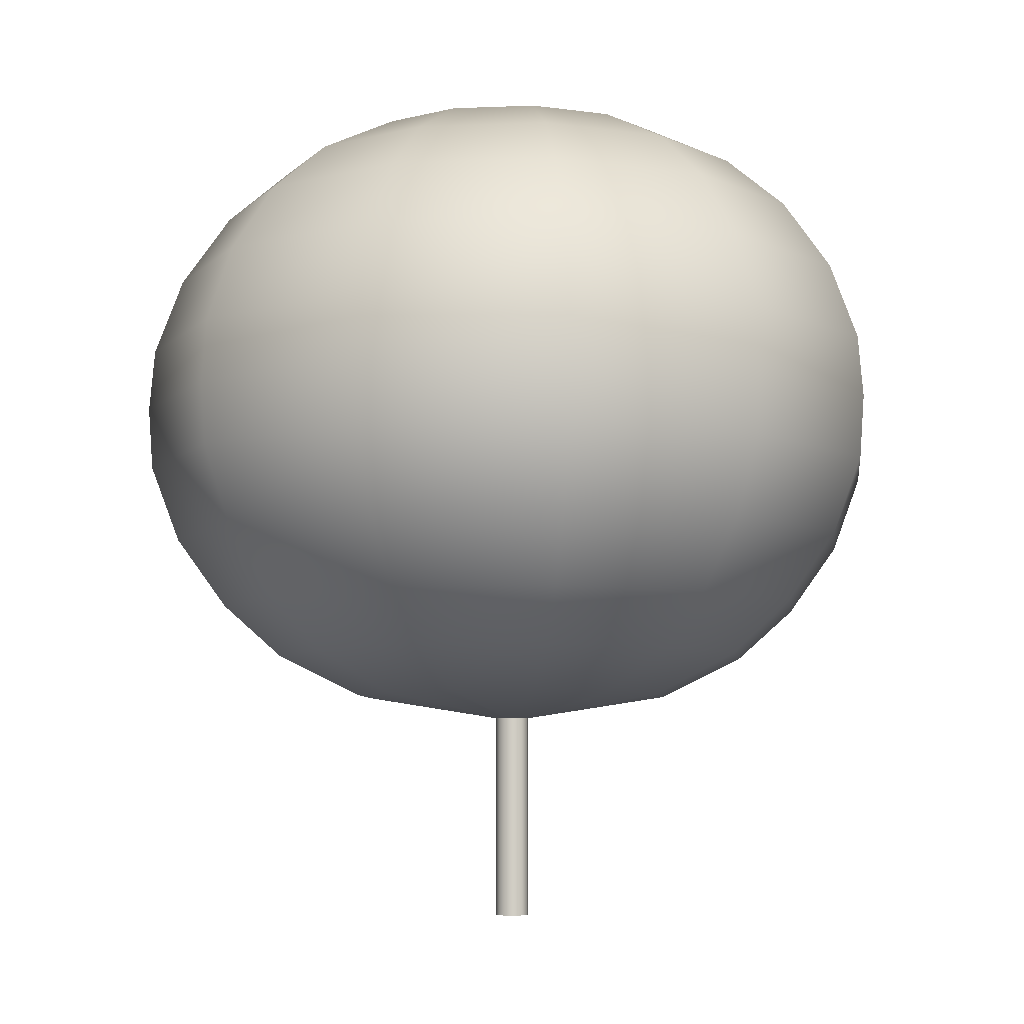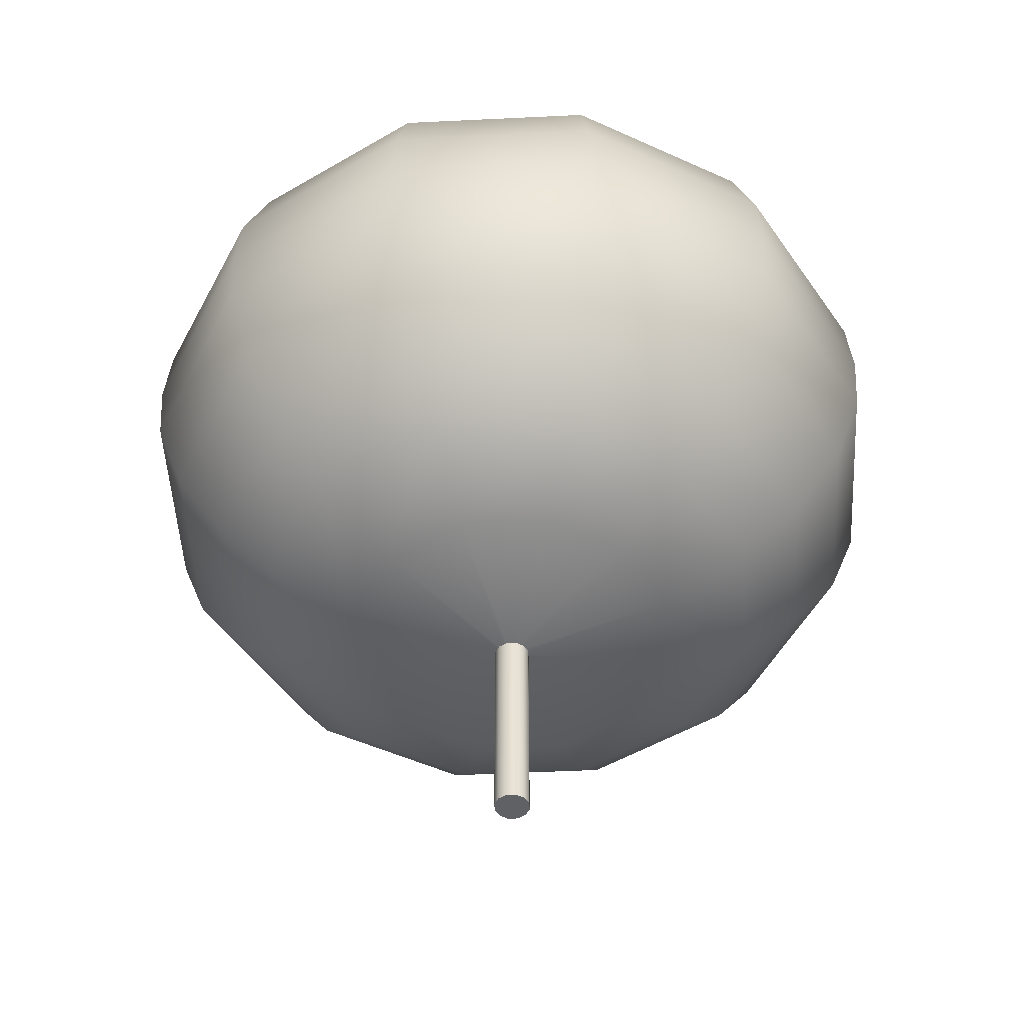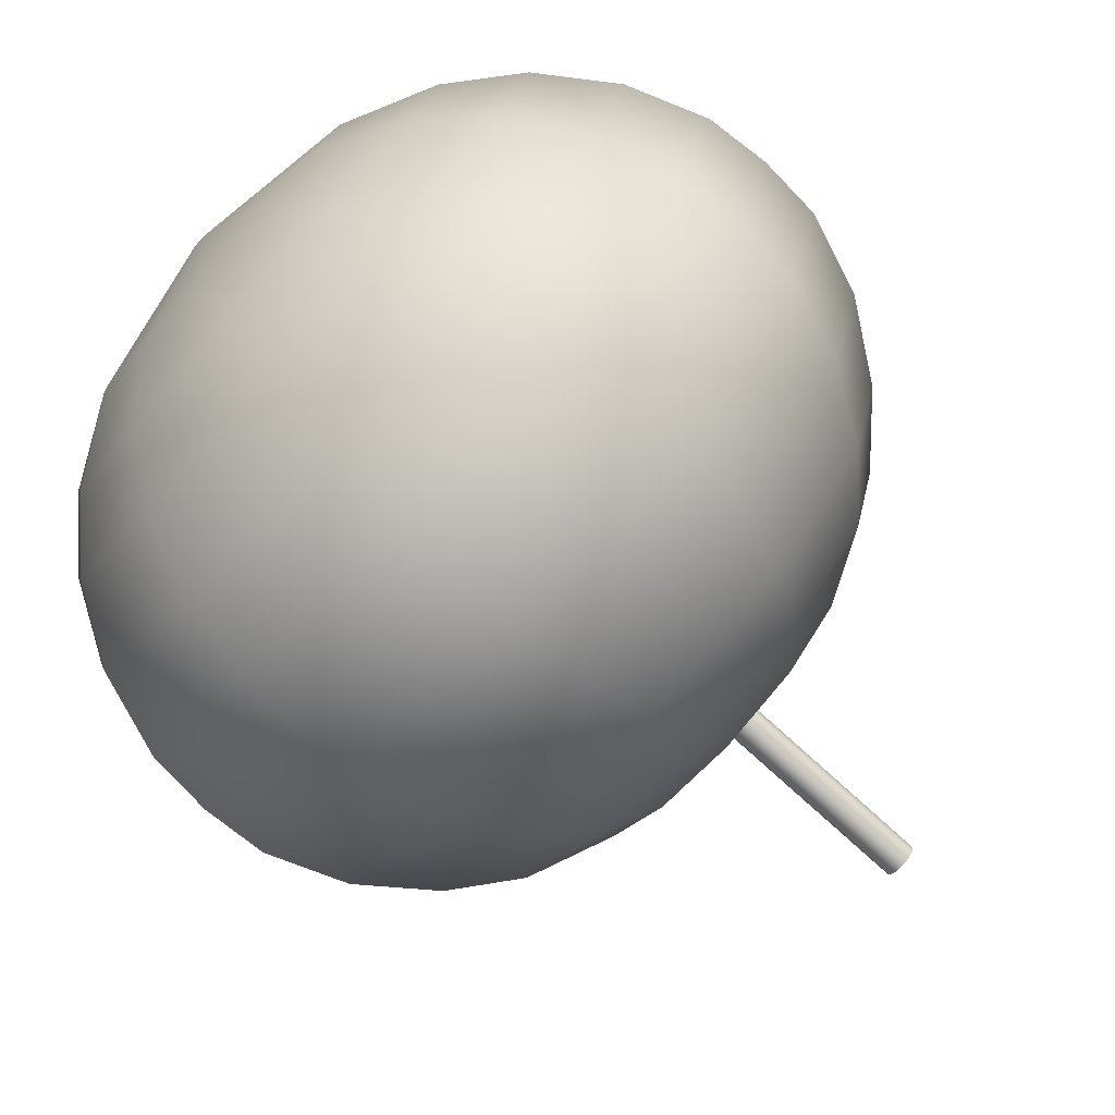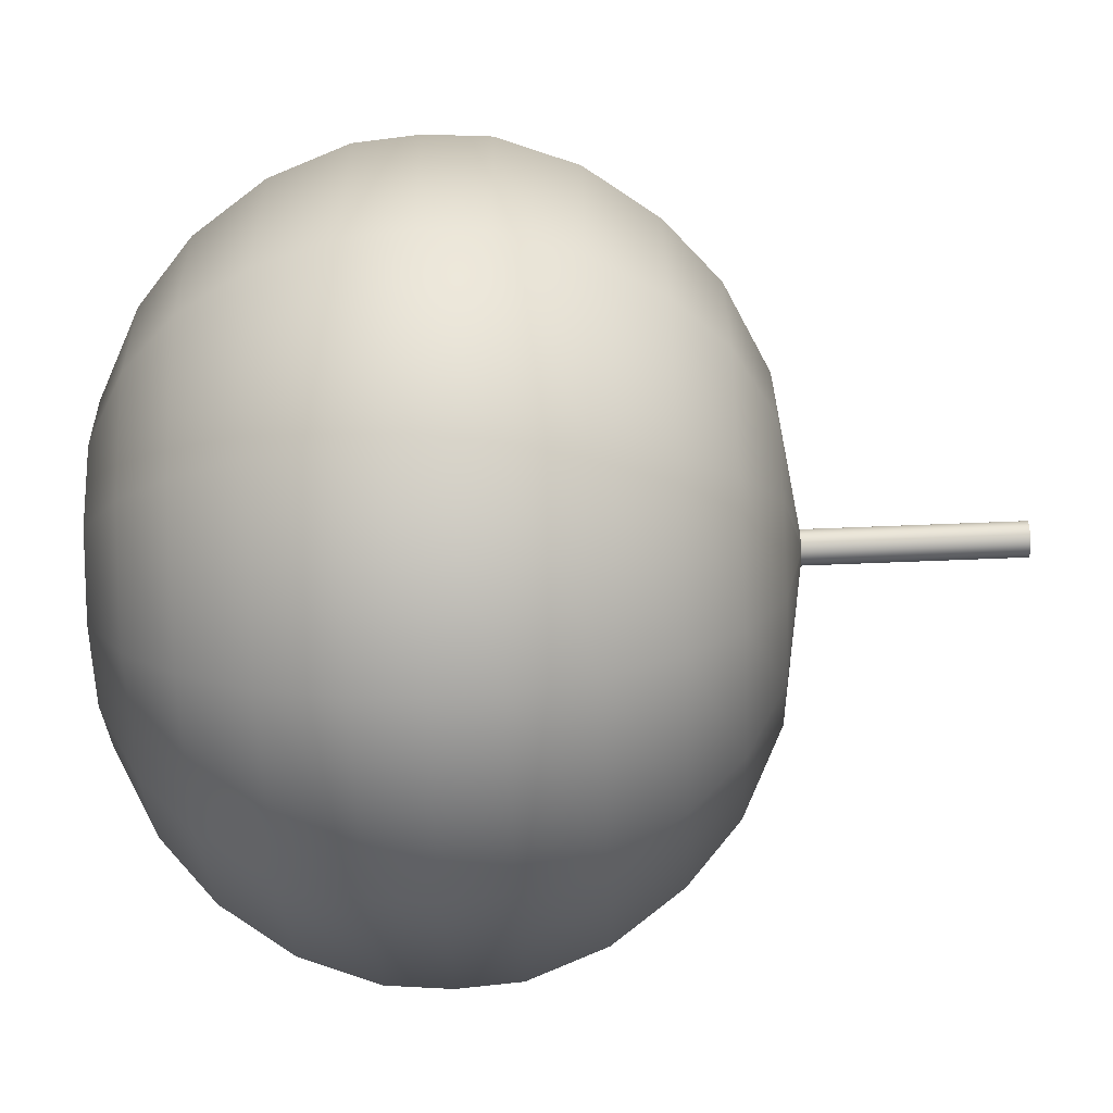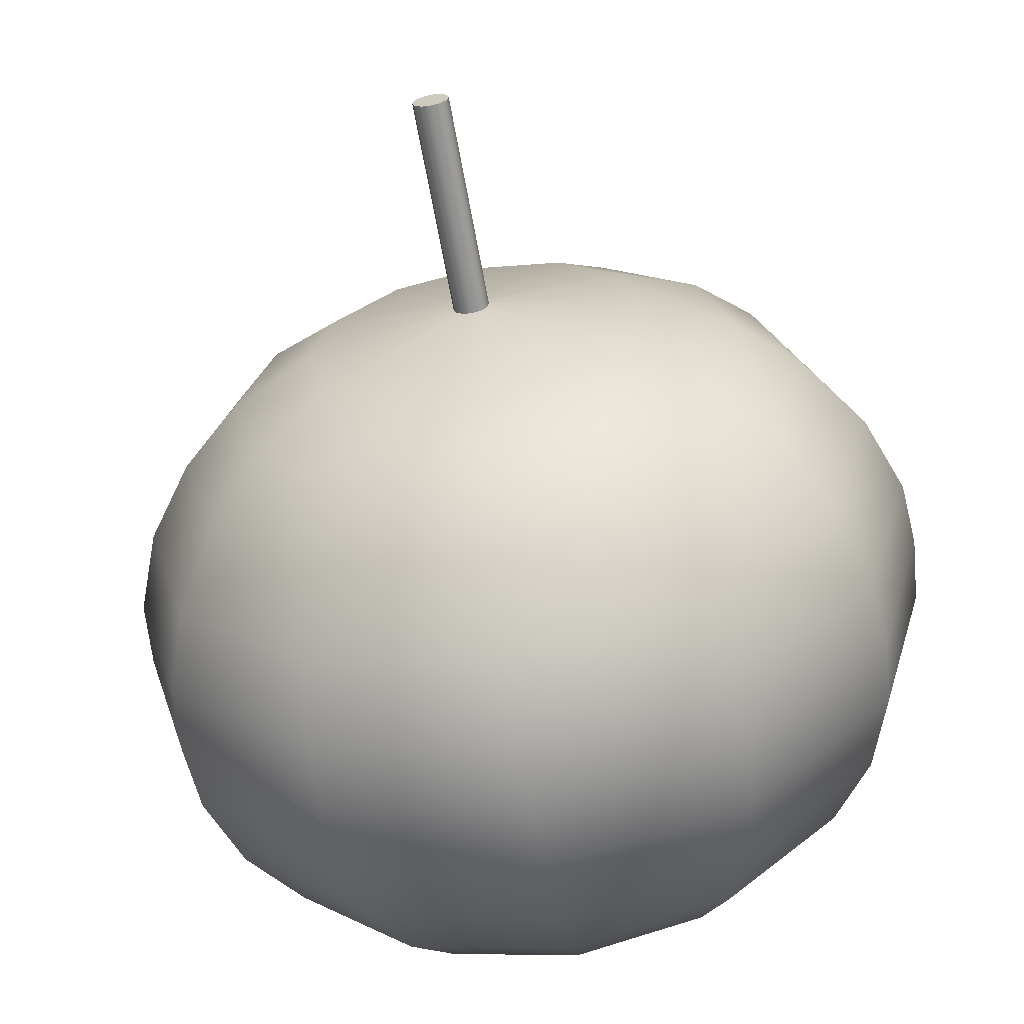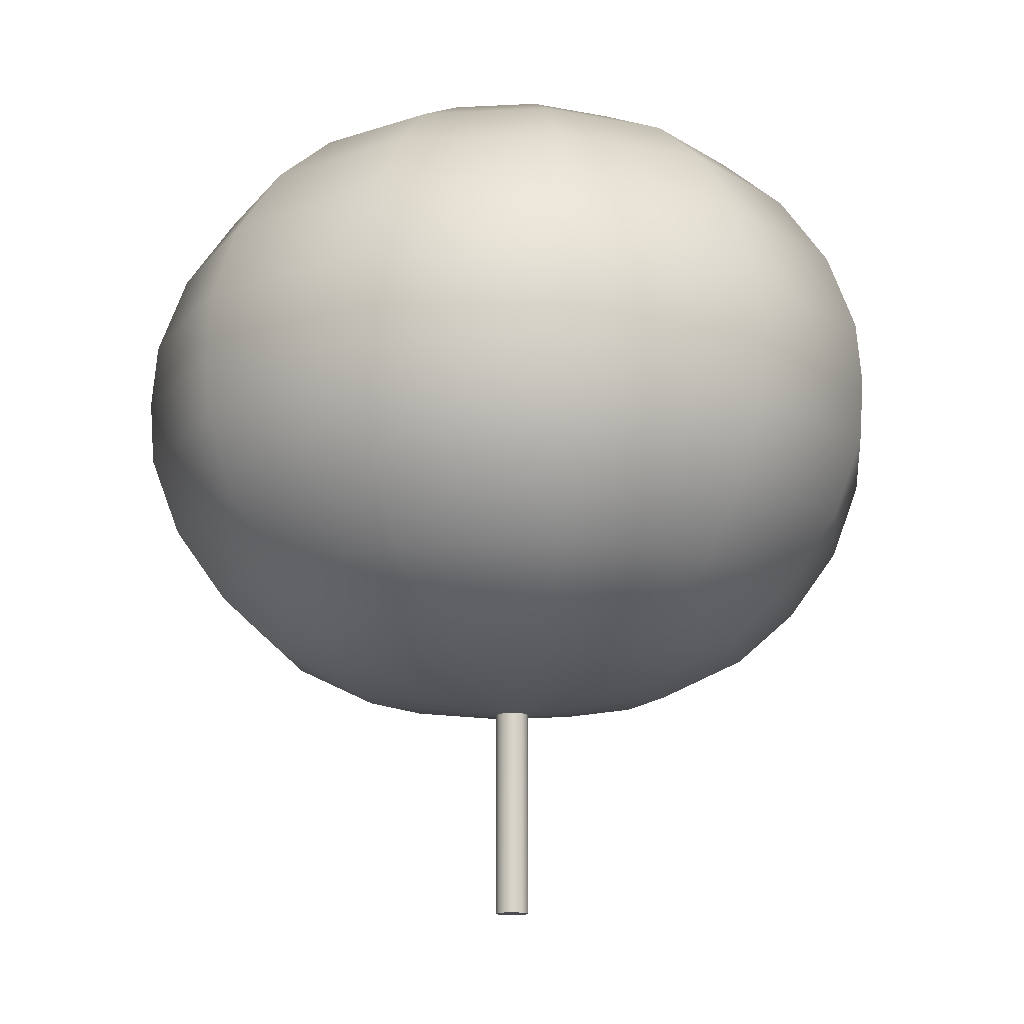
<metadata>
{"format":"obj","ext":"obj","renderer":"f3d","projection":"perspective","resolution":1024,"background":"white","views":[{"elev":-6.6,"azim":-97.9,"up":"+Y"},{"elev":-49.4,"azim":-11.9,"up":"+Y"},{"elev":-78.3,"azim":-132.1,"up":"+Z"},{"elev":-74.1,"azim":-87.8,"up":"+Z"},{"elev":-64.1,"azim":10.1,"up":"+Z"},{"elev":-14.1,"azim":-68.6,"up":"+Y"}]}
</metadata>
<code>
v 0.089 4.8 0.155
v 0.155 4.8 0.089
v 0.179 4.8 0
v 0.155 4.8 -0.089
v 0.089 4.8 -0.155
v 0 4.8 -0.179
v -0.089 4.8 -0.155
v -0.155 4.8 -0.089
v -0.179 4.8 0
v -0.155 4.8 0.089
v -0.089 4.8 0.155
v 0 4.8 0.179
v 1.908 5.381 3.305
v 3.305 5.381 1.908
v 3.816 5.381 0
v 3.305 5.381 -1.908
v 1.908 5.381 -3.305
v 0 5.381 -3.816
v -1.908 5.381 -3.305
v -3.305 5.381 -1.908
v -3.816 5.381 0
v -3.305 5.381 1.908
v -1.908 5.381 3.305
v 0 5.381 3.816
v 2.885 6.339 4.998
v 4.998 6.339 2.885
v 5.771 6.339 0
v 4.998 6.339 -2.885
v 2.885 6.339 -4.998
v 0 6.339 -5.771
v -2.885 6.339 -4.998
v -4.998 6.339 -2.885
v -5.771 6.339 0
v -4.998 6.339 2.885
v -2.885 6.339 4.998
v 0 6.339 5.771
v 3.568 7.555 6.181
v 6.181 7.555 3.568
v 7.137 7.555 0
v 6.181 7.555 -3.568
v 3.568 7.555 -6.181
v 0 7.555 -7.137
v -3.568 7.555 -6.181
v -6.181 7.555 -3.568
v -7.137 7.555 0
v -6.181 7.555 3.568
v -3.568 7.555 6.181
v 0 7.555 7.137
v 4.149 9.17 7.186
v 7.186 9.17 4.149
v 8.298 9.17 0
v 7.186 9.17 -4.149
v 4.149 9.17 -7.186
v 0 9.17 -8.298
v -4.149 9.17 -7.186
v -7.186 9.17 -4.149
v -8.298 9.17 0
v -7.186 9.17 4.149
v -4.149 9.17 7.186
v 0 9.17 8.298
v 4.48 10.95 7.759
v 7.759 10.95 4.48
v 8.959 10.95 0
v 7.759 10.95 -4.48
v 4.48 10.95 -7.759
v 0 10.95 -8.959
v -4.48 10.95 -7.759
v -7.759 10.95 -4.48
v -8.959 10.95 0
v -7.759 10.95 4.48
v -4.48 10.95 7.759
v 0 10.95 8.959
v 4.53 12.4 7.846
v 7.846 12.4 4.53
v 9.06 12.4 0
v 7.846 12.4 -4.53
v 4.53 12.4 -7.846
v 0 12.4 -9.06
v -4.53 12.4 -7.846
v -7.846 12.4 -4.53
v -9.06 12.4 0
v -7.846 12.4 4.53
v -4.53 12.4 7.846
v 0 12.4 9.06
v 4.467 13.85 7.738
v 7.738 13.85 4.467
v 8.935 13.85 0
v 7.738 13.85 -4.467
v 4.467 13.85 -7.738
v 0 13.85 -8.935
v -4.467 13.85 -7.738
v -7.738 13.85 -4.467
v -8.935 13.85 0
v -7.738 13.85 4.467
v -4.467 13.85 7.738
v 0 13.85 8.935
v 4.14 15.63 7.17
v 7.17 15.63 4.14
v 8.279 15.63 0
v 7.17 15.63 -4.14
v 4.14 15.63 -7.17
v 0 15.63 -8.279
v -4.14 15.63 -7.17
v -7.17 15.63 -4.14
v -8.279 15.63 0
v -7.17 15.63 4.14
v -4.14 15.63 7.17
v 0 15.63 8.279
v 3.574 17.25 6.191
v 6.191 17.25 3.574
v 7.149 17.25 0
v 6.191 17.25 -3.574
v 3.574 17.25 -6.191
v 0 17.25 -7.149
v -3.574 17.25 -6.191
v -6.191 17.25 -3.574
v -7.149 17.25 0
v -6.191 17.25 3.574
v -3.574 17.25 6.191
v 0 17.25 7.149
v 2.858 18.46 4.951
v 4.951 18.46 2.858
v 5.716 18.46 0
v 4.951 18.46 -2.858
v 2.858 18.46 -4.951
v 0 18.46 -5.716
v -2.858 18.46 -4.951
v -4.951 18.46 -2.858
v -5.717 18.46 0
v -4.951 18.46 2.858
v -2.858 18.46 4.951
v 0 18.46 5.717
v 1.876 19.42 3.249
v 3.249 19.42 1.876
v 3.752 19.42 0
v 3.249 19.42 -1.876
v 1.876 19.42 -3.249
v 0 19.42 -3.752
v -1.876 19.42 -3.249
v -3.249 19.42 -1.876
v -3.752 19.42 0
v -3.249 19.42 1.876
v -1.876 19.42 3.249
v 0 19.42 3.752
v 0.082 20 0.141
v 0.141 20 0.082
v 0.163 20 0
v 0.141 20 -0.082
v 0.082 20 -0.141
v 0 20 -0.163
v -0.082 20 -0.141
v -0.141 20 -0.082
v -0.163 20 0
v -0.141 20 0.082
v -0.082 20 0.141
v 0 20 0.163
g AnalyticalCrown
f 1 2 14 13
f 2 3 15 14
f 3 4 16 15
f 4 5 17 16
f 5 6 18 17
f 6 7 19 18
f 7 8 20 19
f 8 9 21 20
f 9 10 22 21
f 10 11 23 22
f 11 12 24 23
f 12 1 13 24
f 13 14 26 25
f 14 15 27 26
f 15 16 28 27
f 16 17 29 28
f 17 18 30 29
f 18 19 31 30
f 19 20 32 31
f 20 21 33 32
f 21 22 34 33
f 22 23 35 34
f 23 24 36 35
f 24 13 25 36
f 25 26 38 37
f 26 27 39 38
f 27 28 40 39
f 28 29 41 40
f 29 30 42 41
f 30 31 43 42
f 31 32 44 43
f 32 33 45 44
f 33 34 46 45
f 34 35 47 46
f 35 36 48 47
f 36 25 37 48
f 37 38 50 49
f 38 39 51 50
f 39 40 52 51
f 40 41 53 52
f 41 42 54 53
f 42 43 55 54
f 43 44 56 55
f 44 45 57 56
f 45 46 58 57
f 46 47 59 58
f 47 48 60 59
f 48 37 49 60
f 49 50 62 61
f 50 51 63 62
f 51 52 64 63
f 52 53 65 64
f 53 54 66 65
f 54 55 67 66
f 55 56 68 67
f 56 57 69 68
f 57 58 70 69
f 58 59 71 70
f 59 60 72 71
f 60 49 61 72
f 61 62 74 73
f 62 63 75 74
f 63 64 76 75
f 64 65 77 76
f 65 66 78 77
f 66 67 79 78
f 67 68 80 79
f 68 69 81 80
f 69 70 82 81
f 70 71 83 82
f 71 72 84 83
f 72 61 73 84
f 73 74 86 85
f 74 75 87 86
f 75 76 88 87
f 76 77 89 88
f 77 78 90 89
f 78 79 91 90
f 79 80 92 91
f 80 81 93 92
f 81 82 94 93
f 82 83 95 94
f 83 84 96 95
f 84 73 85 96
f 85 86 98 97
f 86 87 99 98
f 87 88 100 99
f 88 89 101 100
f 89 90 102 101
f 90 91 103 102
f 91 92 104 103
f 92 93 105 104
f 93 94 106 105
f 94 95 107 106
f 95 96 108 107
f 96 85 97 108
f 97 98 110 109
f 98 99 111 110
f 99 100 112 111
f 100 101 113 112
f 101 102 114 113
f 102 103 115 114
f 103 104 116 115
f 104 105 117 116
f 105 106 118 117
f 106 107 119 118
f 107 108 120 119
f 108 97 109 120
f 109 110 122 121
f 110 111 123 122
f 111 112 124 123
f 112 113 125 124
f 113 114 126 125
f 114 115 127 126
f 115 116 128 127
f 116 117 129 128
f 117 118 130 129
f 118 119 131 130
f 119 120 132 131
f 120 109 121 132
f 121 122 134 133
f 122 123 135 134
f 123 124 136 135
f 124 125 137 136
f 125 126 138 137
f 126 127 139 138
f 127 128 140 139
f 128 129 141 140
f 129 130 142 141
f 130 131 143 142
f 131 132 144 143
f 132 121 133 144
f 133 134 146 145
f 134 135 147 146
f 135 136 148 147
f 136 137 149 148
f 137 138 150 149
f 138 139 151 150
f 139 140 152 151
f 140 141 153 152
f 141 142 154 153
f 142 143 155 154
f 143 144 156 155
f 144 133 145 156
f 1 12 11 10 9 8 7 6 5 4 3 2
f 145 146 147 148 149 150 151 152 153 154 155 156
v 0.2 0 0.346
v 0.346 0 0.2
v 0.4 0 0
v 0.346 0 -0.2
v 0.2 0 -0.346
v 0 0 -0.4
v -0.2 0 -0.346
v -0.346 0 -0.2
v -0.4 0 0
v -0.346 0 0.2
v -0.2 0 0.346
v 0 0 0.4
v 0.2 8.6 0.346
v 0.346 8.6 0.2
v 0.4 8.6 0
v 0.346 8.6 -0.2
v 0.2 8.6 -0.346
v 0 8.6 -0.4
v -0.2 8.6 -0.346
v -0.346 8.6 -0.2
v -0.4 8.6 0
v -0.346 8.6 0.2
v -0.2 8.6 0.346
v 0 8.6 0.4
g AnalyticalTrunk
f 157 158 170 169
f 158 159 171 170
f 159 160 172 171
f 160 161 173 172
f 161 162 174 173
f 162 163 175 174
f 163 164 176 175
f 164 165 177 176
f 165 166 178 177
f 166 167 179 178
f 167 168 180 179
f 168 157 169 180
f 167 166 165 164 163 162 161 160 159 158 157 168
f 180 169 170 171 172 173 174 175 176 177 178 179

</code>
